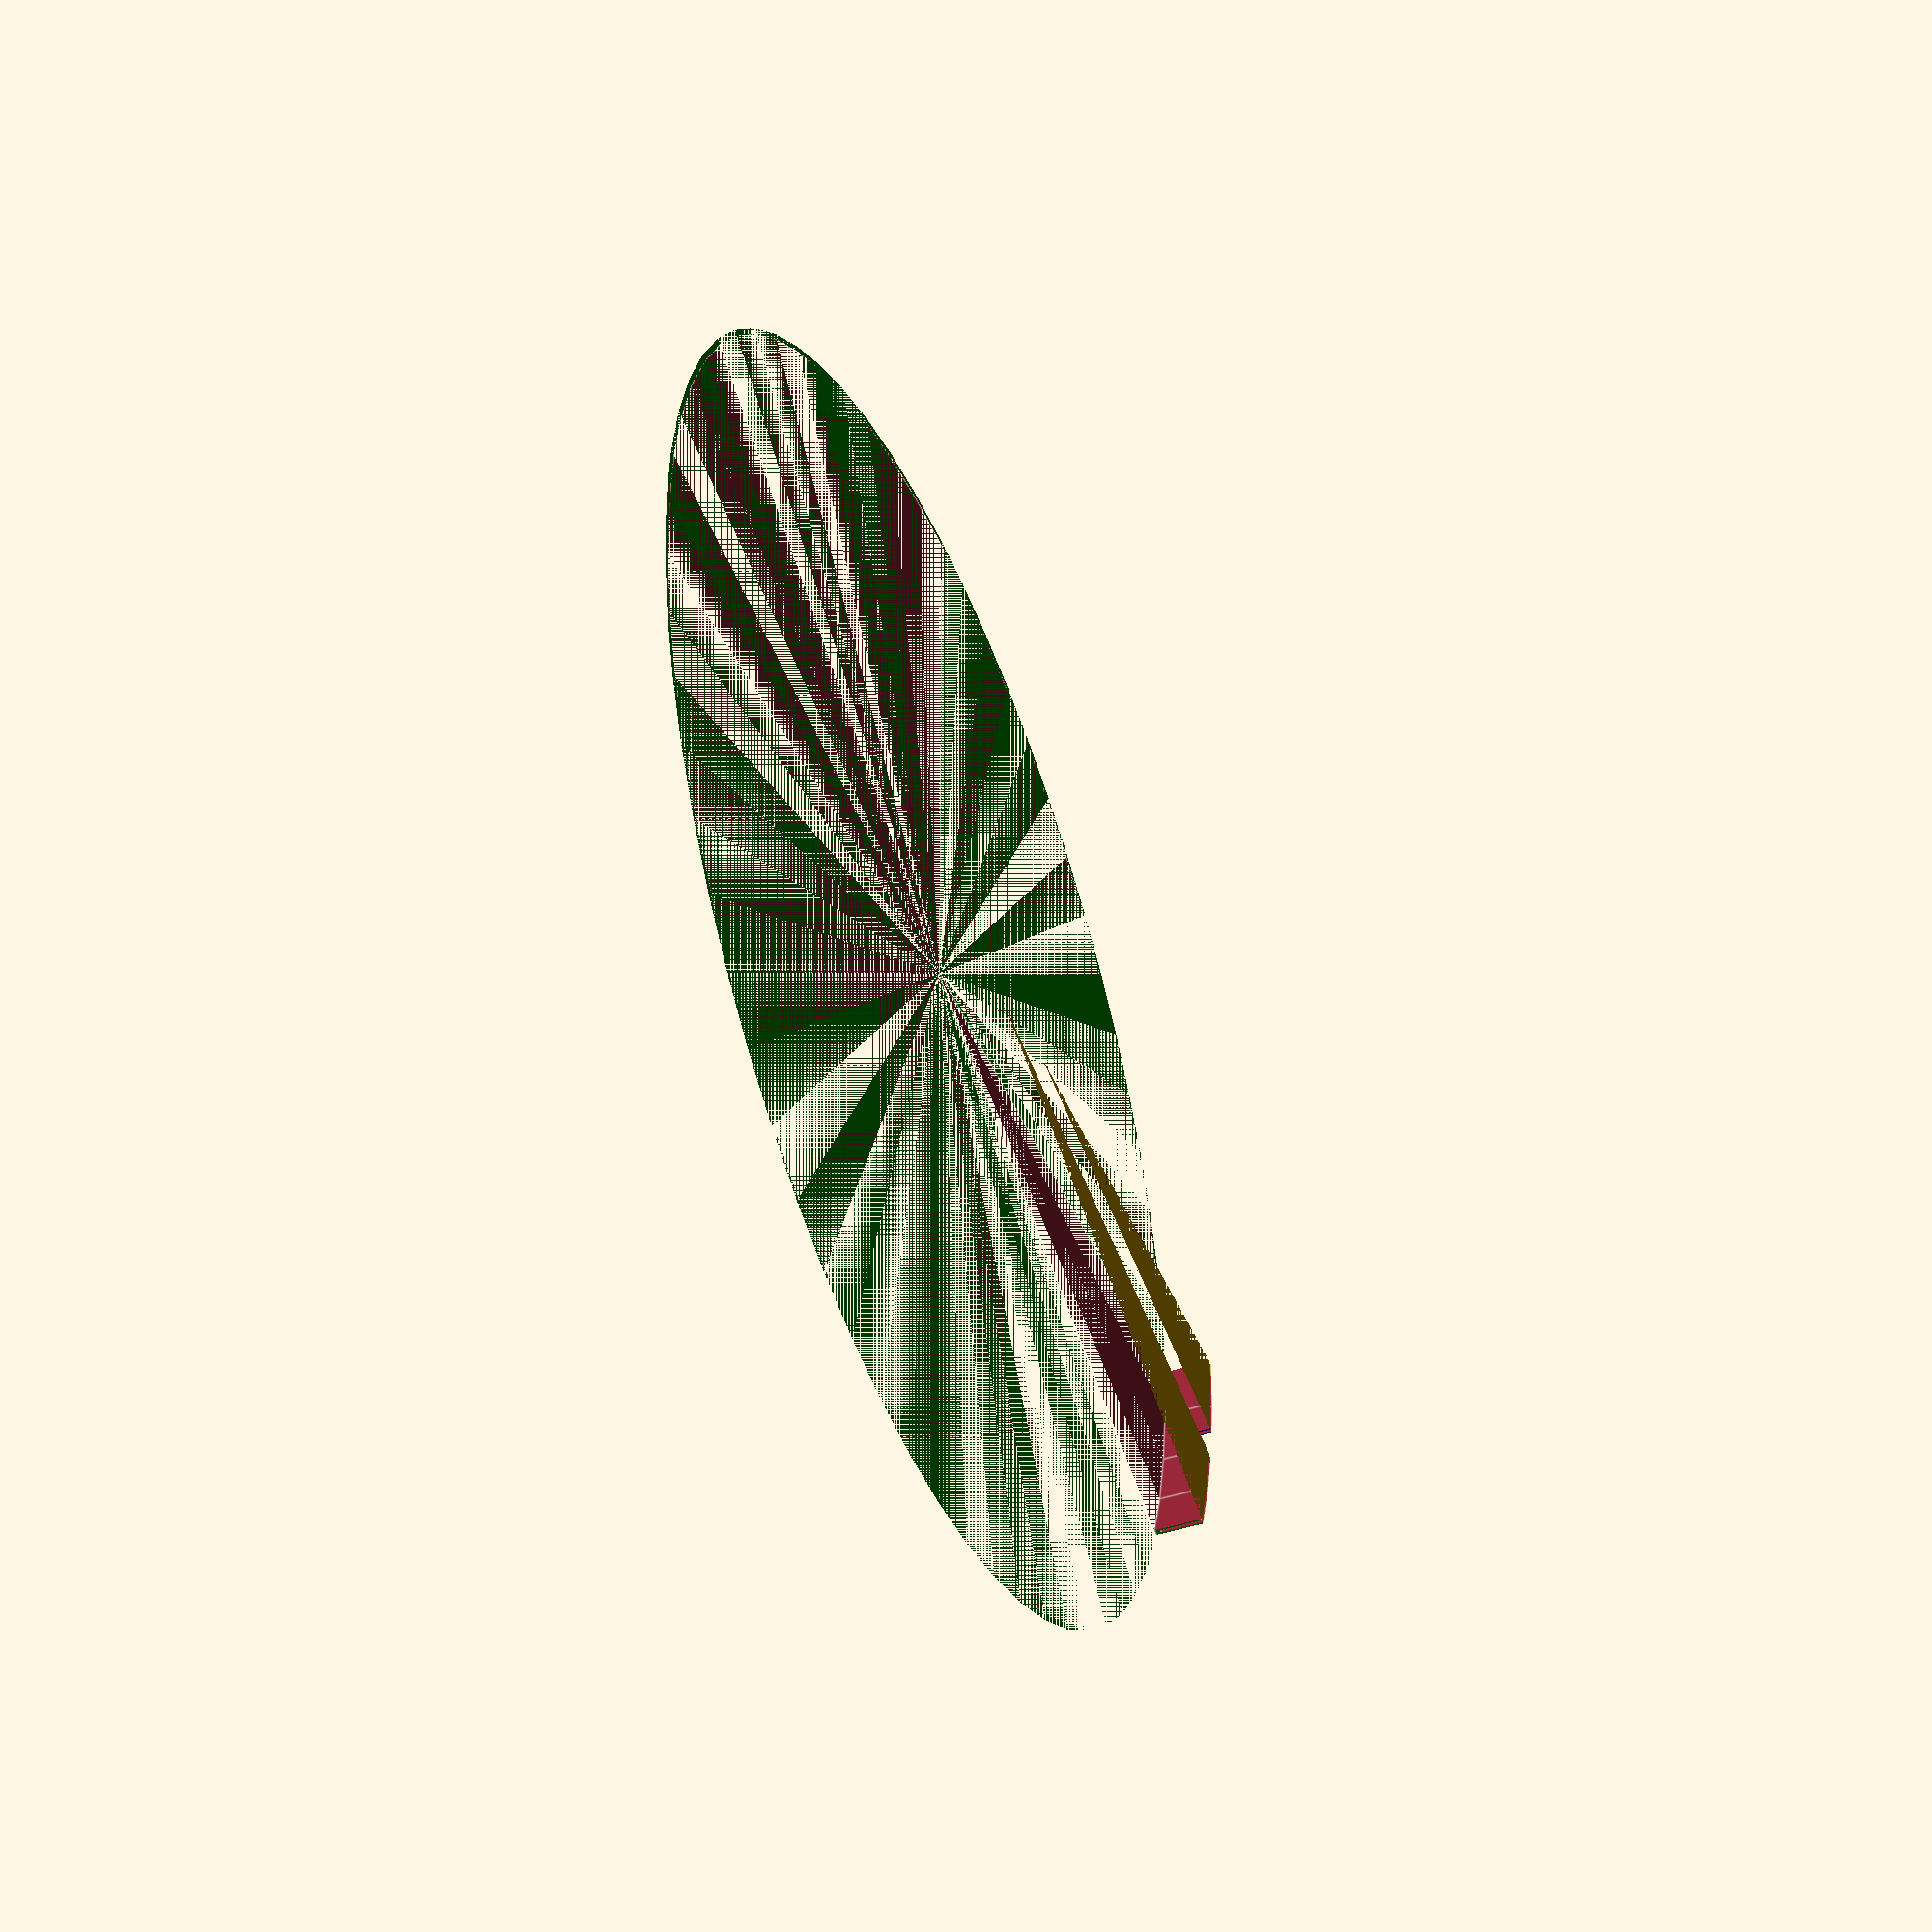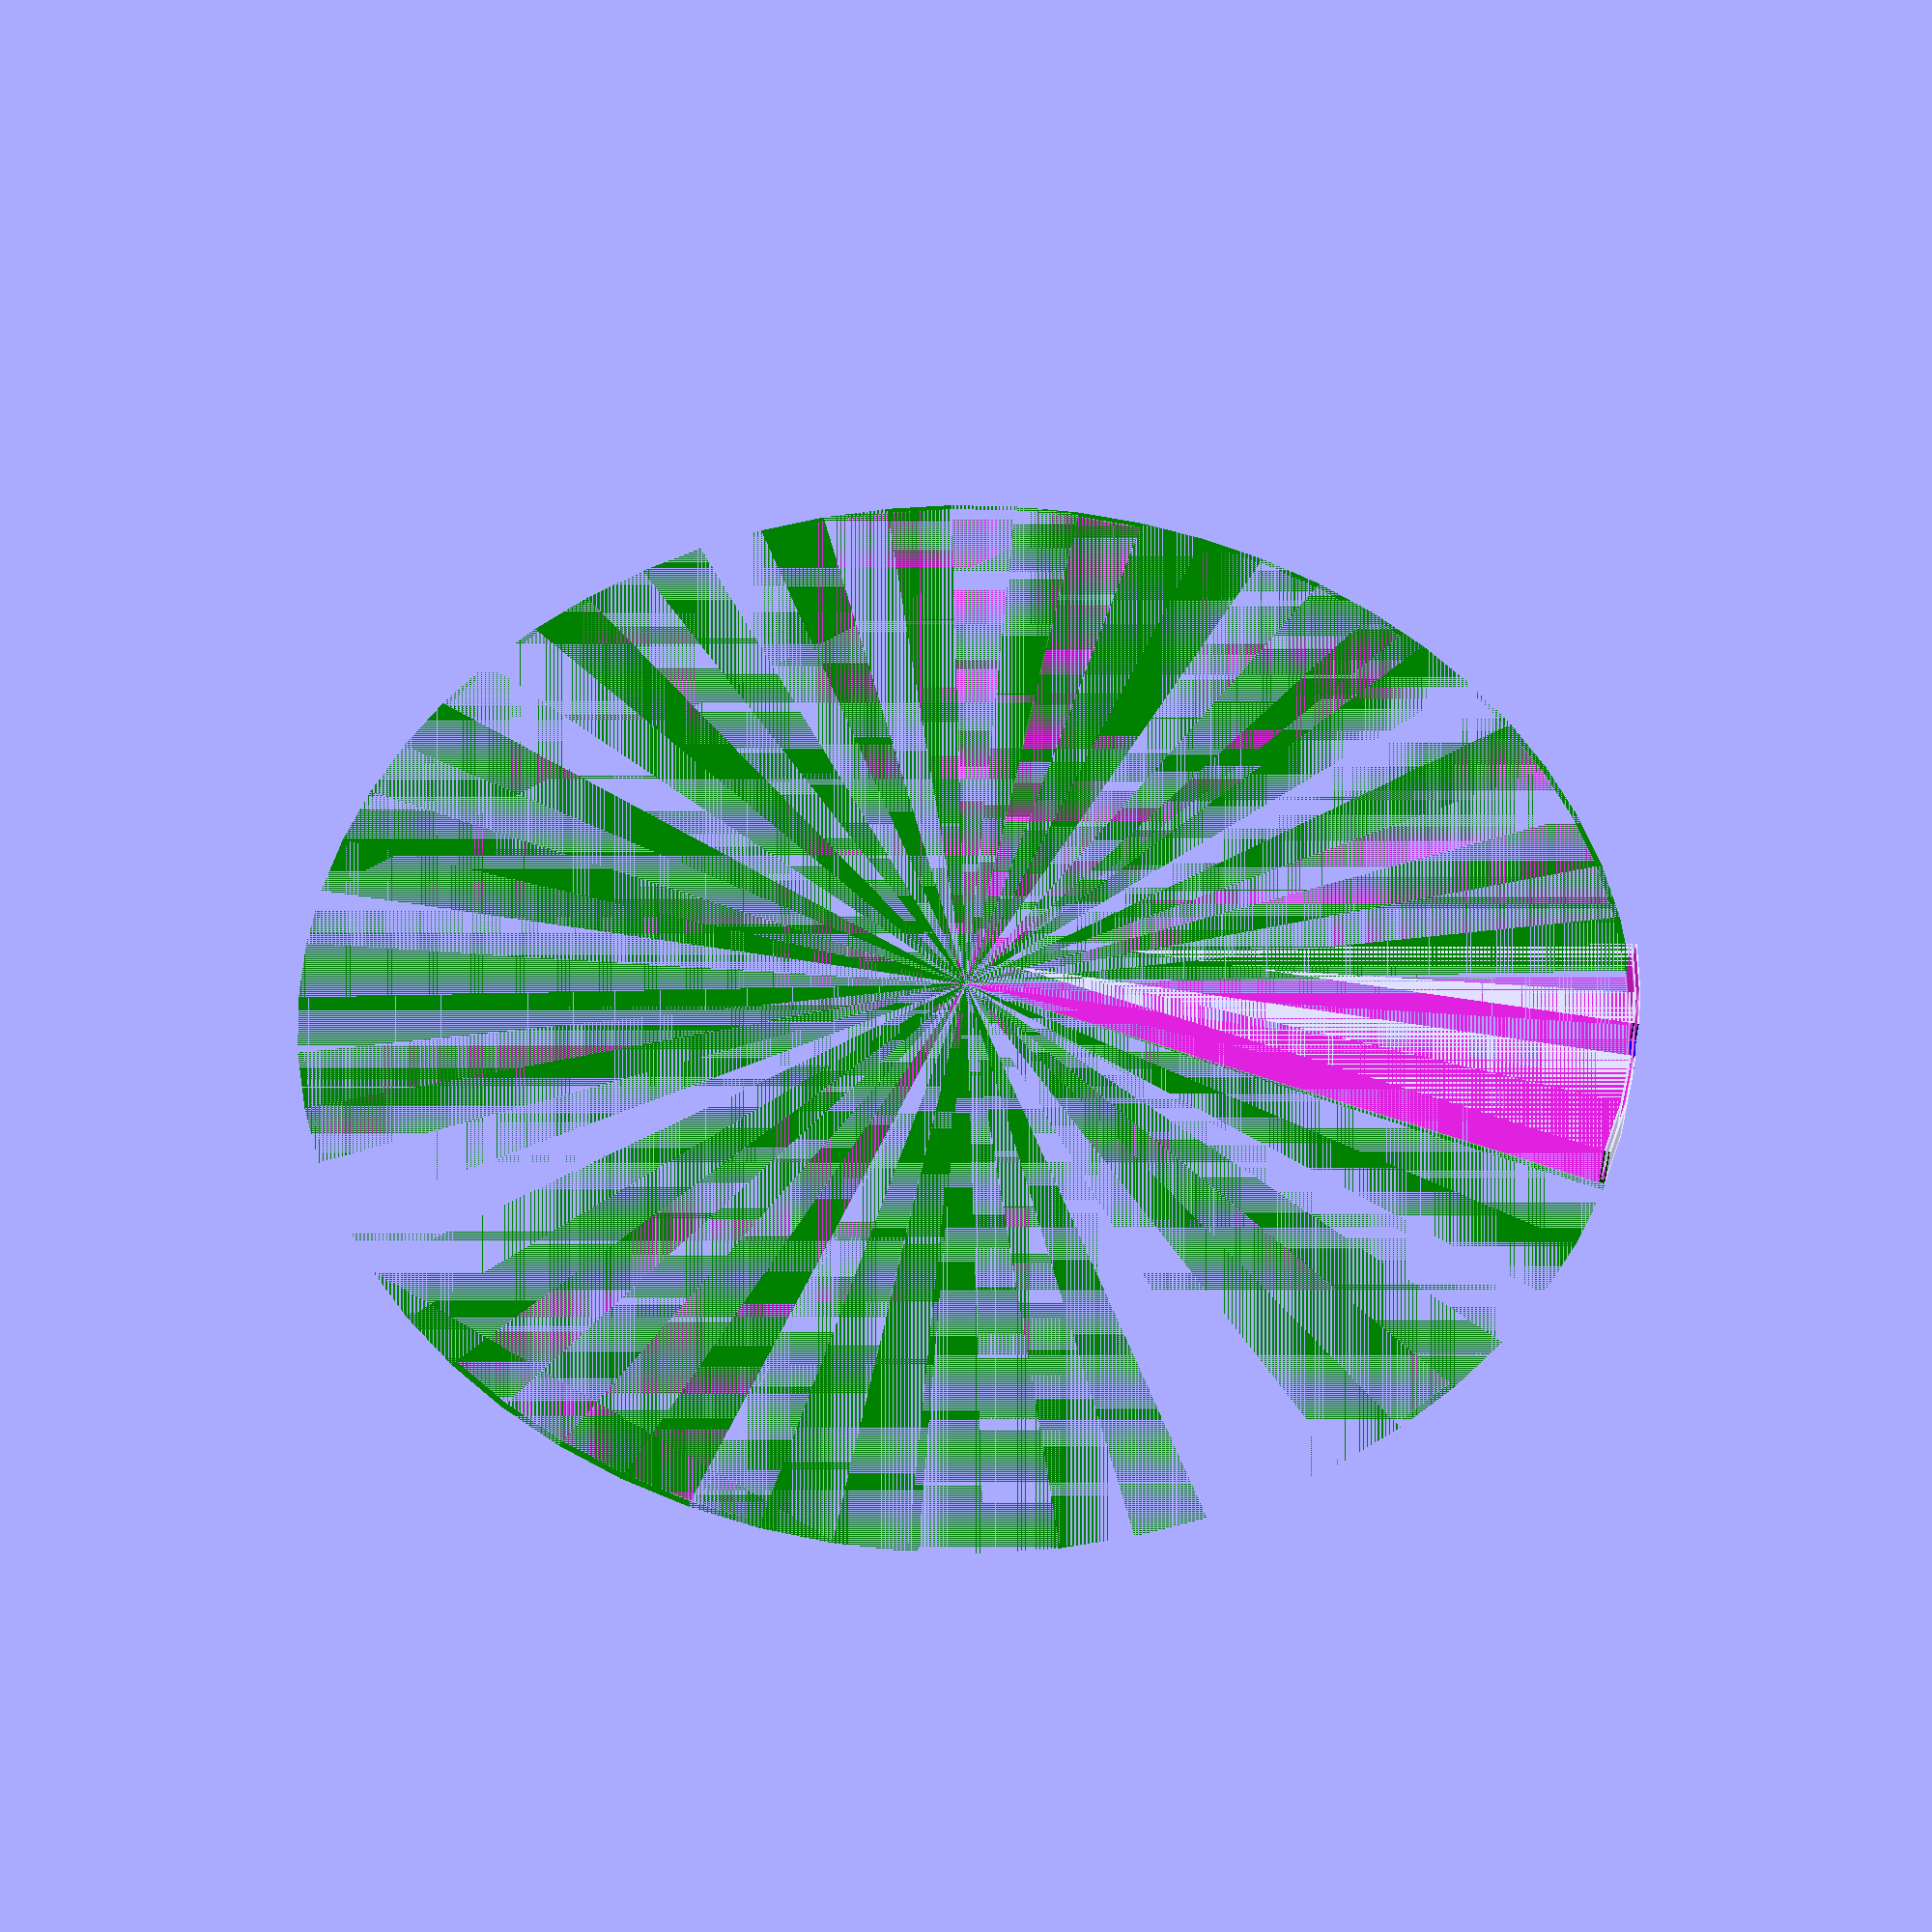
<openscad>
$fn=60;

/*
  http://mathcentral.uregina.ca/QQ/database/QQ.09.09/h/darryl1.html
*/
C=90.5;
S=4.5;

HEIGHT = 18;
THICK = 2;

R=(4 * S * S + C * C)/(8 * S);
echo (" ");
echo ("value of R is ", R);

SHORT = R - S;
ANGLE = atan2( C/2, SHORT);

echo ("half angle =", ANGLE, " degrees");
echo (" ");

module first()
difference()
{
    cylinder(h = HEIGHT, r= R + THICK/2);
    cylinder(h = HEIGHT, r= R - THICK/2);
}

module grooved()
difference()
{
    cylinder(h = HEIGHT, r= R + THICK/4);
    cylinder(h = HEIGHT, r= R - THICK/4);
}

module cutter()
{
    color("GREEN")
    {
        translate([ -R *2, -R , 0 ])
        cube( [ R *2, R *2, HEIGHT * 2] );
        
        rotate([ 0, 0, ANGLE])
        cube( [ R *2, R *2, HEIGHT * 2] );

        color("RED")
        rotate([ 0, 0, -ANGLE])
        translate( [0, -R *2 , 0])
        cube( [ R *2, R *2, HEIGHT * 2] );
    }
}

_WIDE=7;
_UP=5;

module holder()
{
    color("BLUE")
    {
        union() {
            //translate ([0, -7/2, 7])
            //cube([R*2, 7 *2,  _UP]);

            translate ([0, -7/2, 5+ 3.88])
            cube([R*2, 7 *2,  _UP*10]);

            //translate ([0, -7/2, 5])
            //cube([R*2, 7 *2,  _UP*2]);
        }
    }
}

difference()
{
    difference()
    {
        union()
        {
            first();
            //holder(); //cutter();
        }
        translate([ 0, 0, 2])
        grooved();
    }
    cutter();
    holder();
}
</openscad>
<views>
elev=224.9 azim=191.4 roll=248.5 proj=p view=edges
elev=218.9 azim=190.6 roll=179.9 proj=p view=edges
</views>
